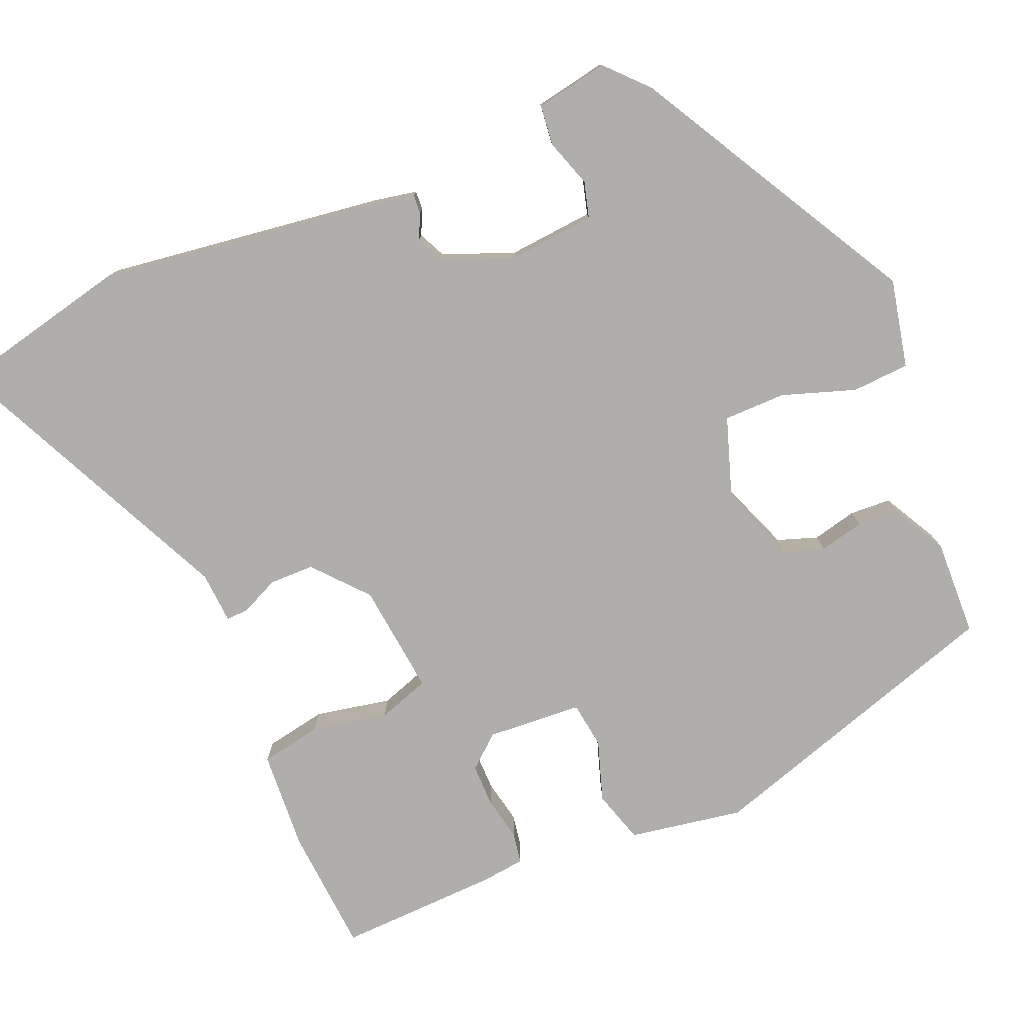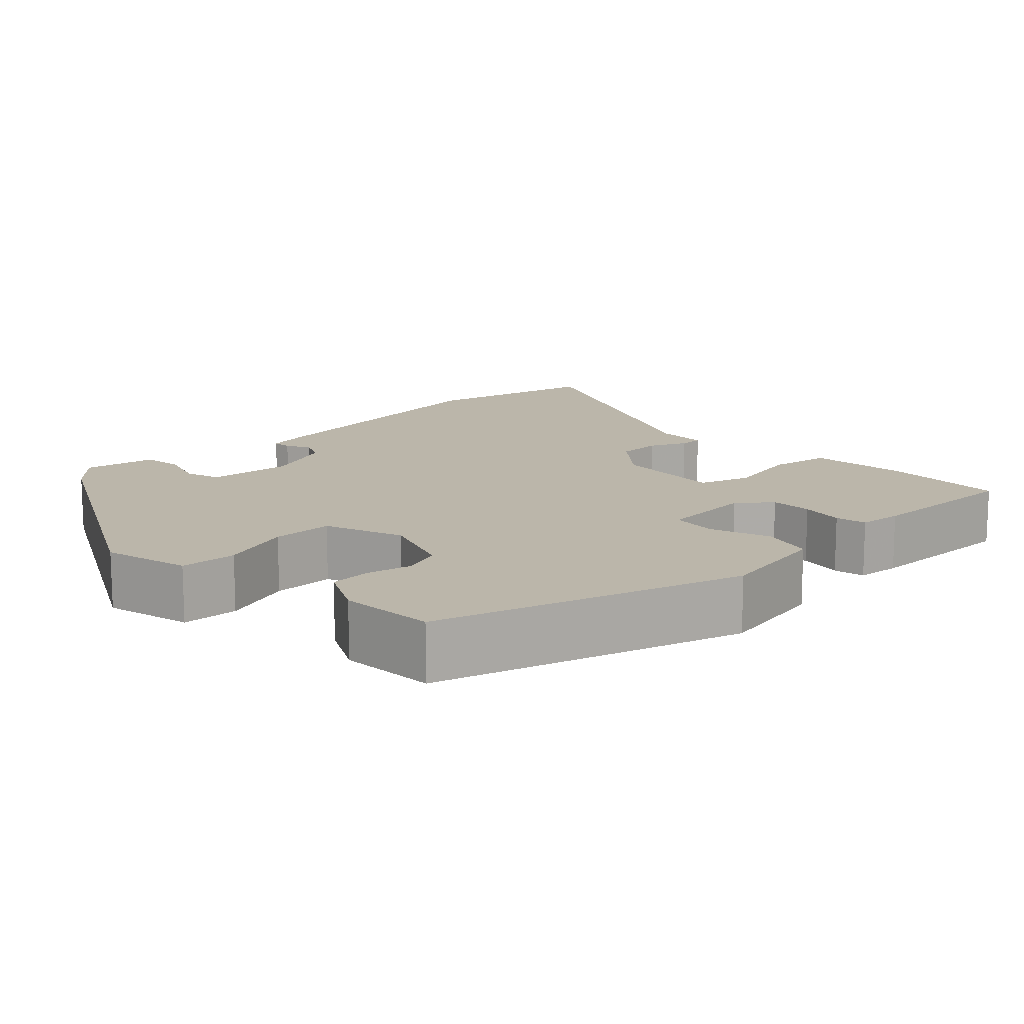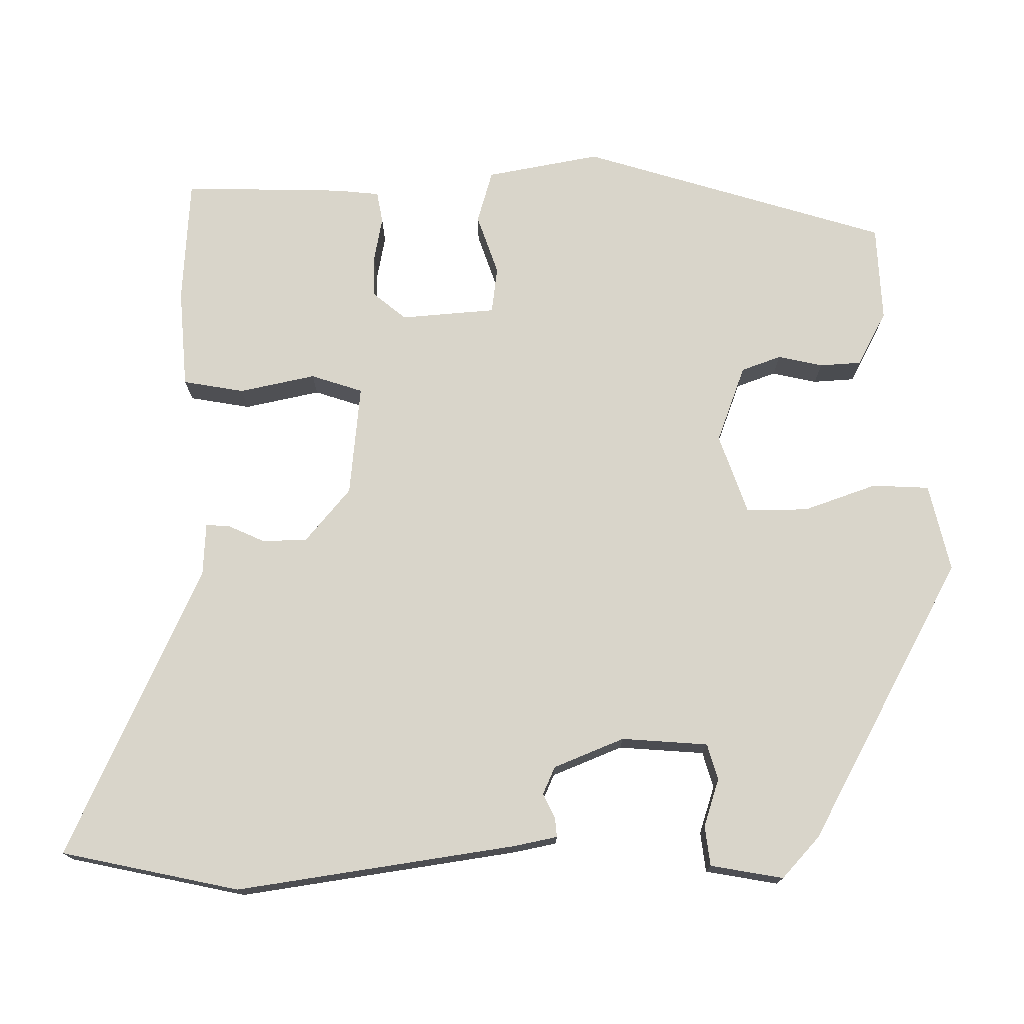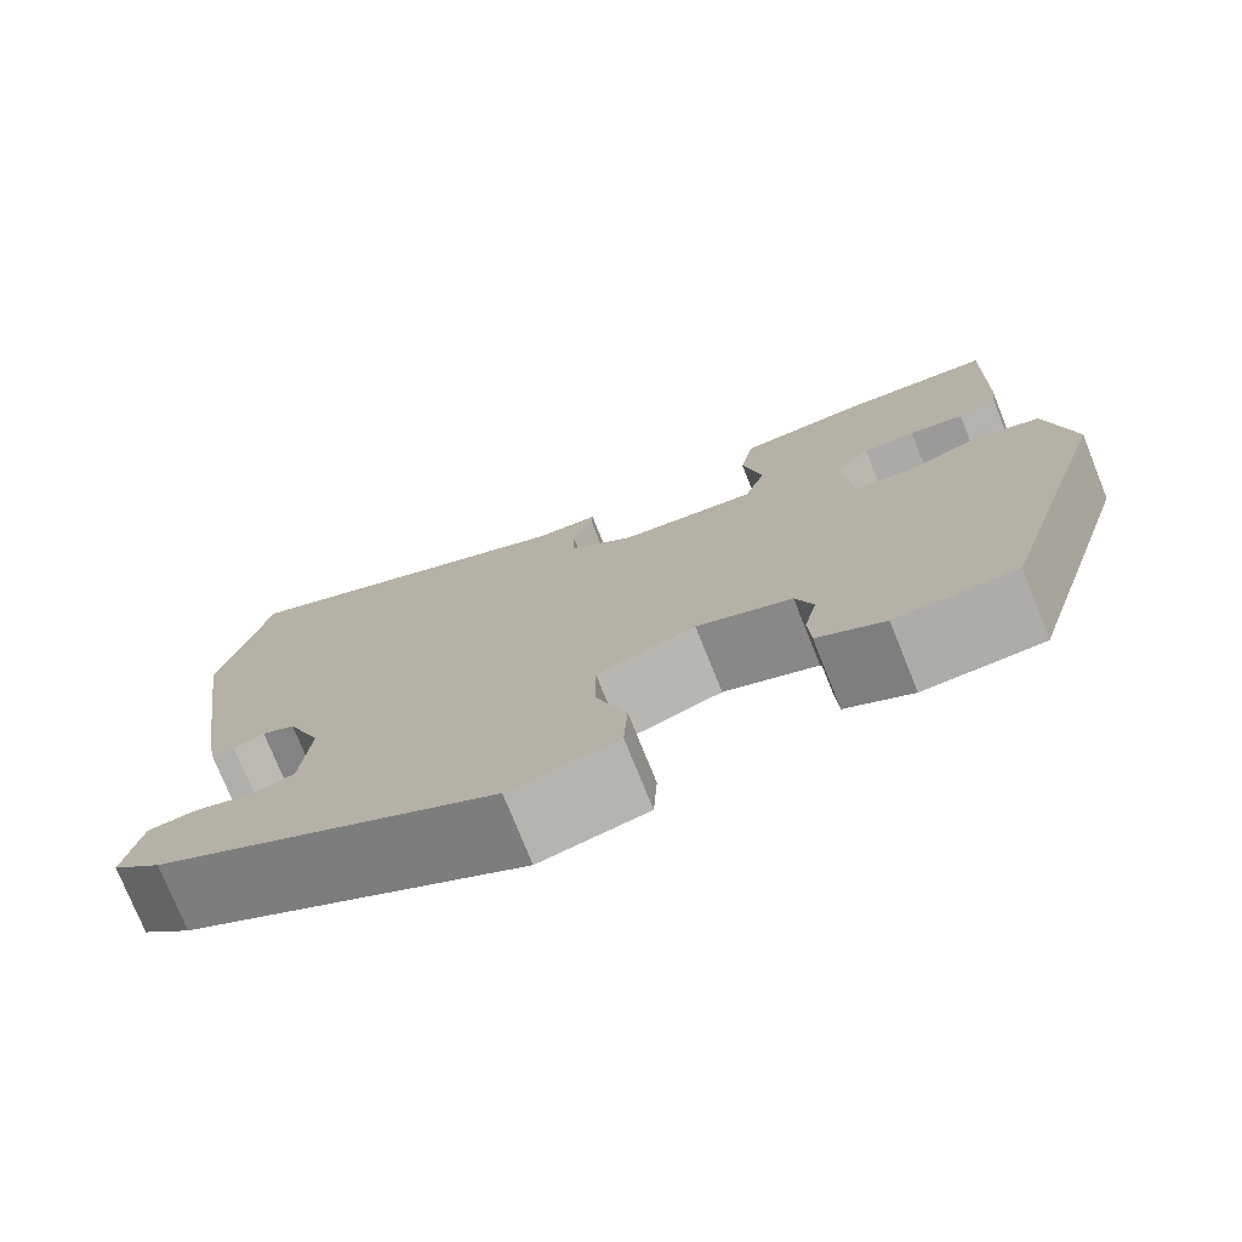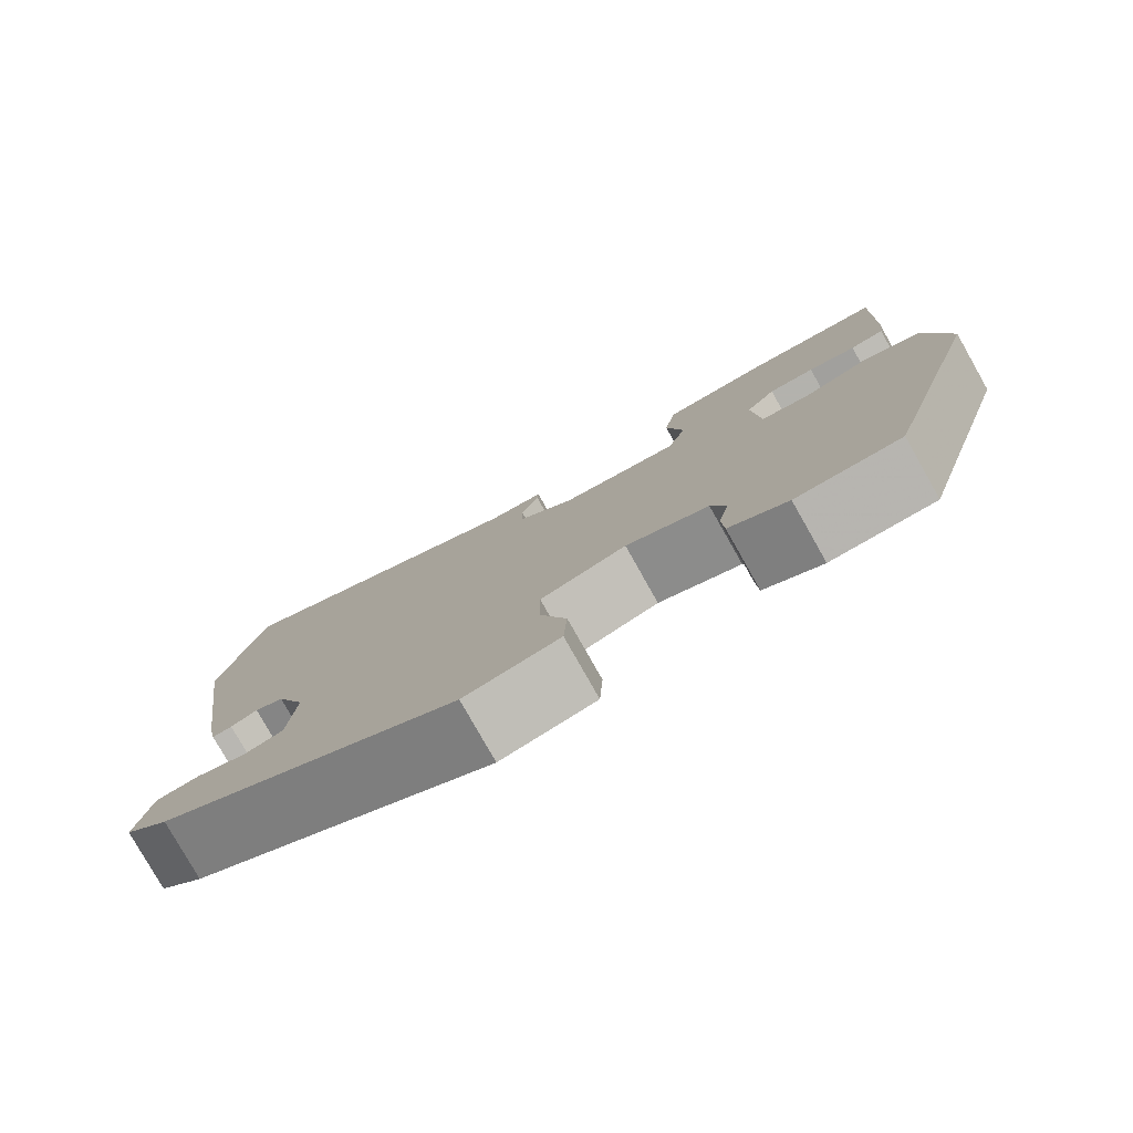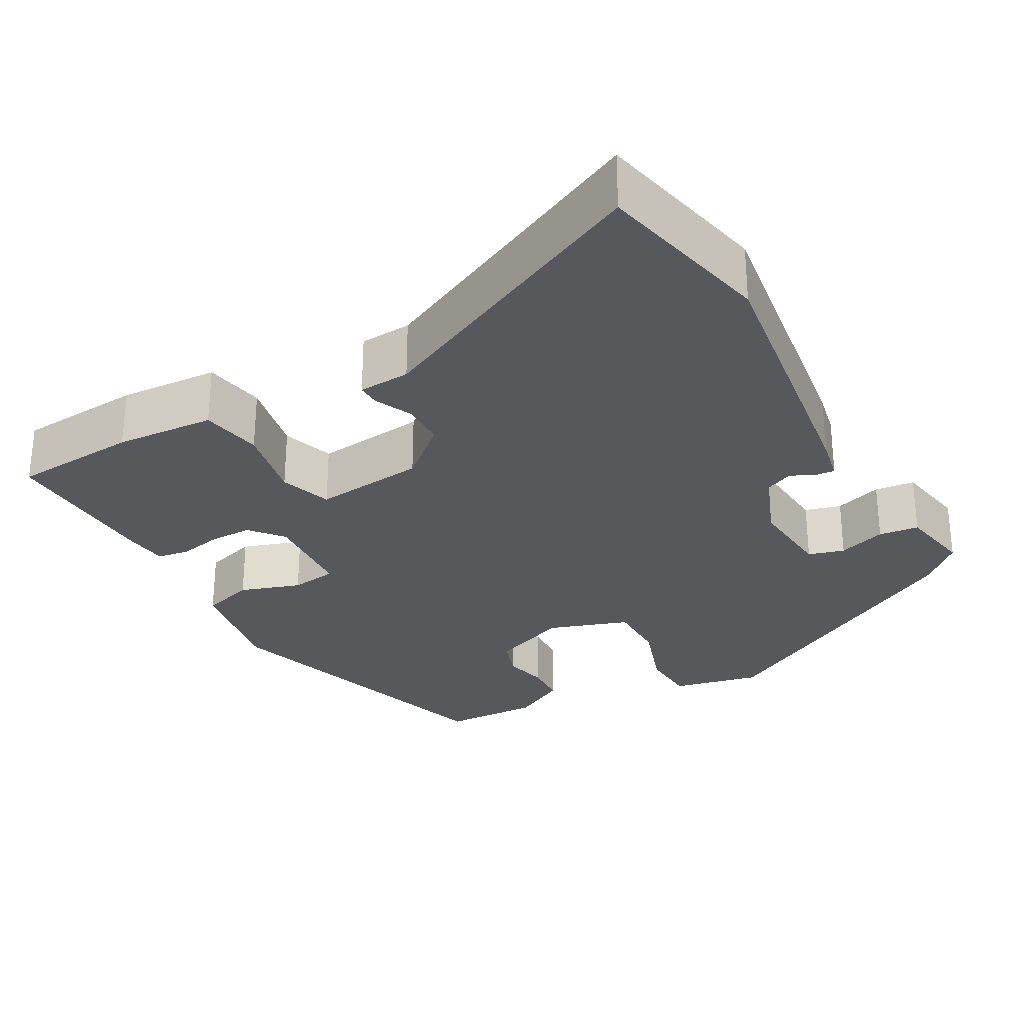
<metadata>
{"format":"obj","ext":"obj","renderer":"f3d","projection":"perspective","resolution":1024,"background":"white","views":[{"elev":-77.9,"azim":113.2,"up":"+Y"},{"elev":13.9,"azim":-134.5,"up":"+Y"},{"elev":74.6,"azim":89.2,"up":"+Y"},{"elev":-75.8,"azim":-158.1,"up":"+Z"},{"elev":-79.4,"azim":-150.5,"up":"+Z"},{"elev":-28.8,"azim":29.3,"up":"+Y"}]}
</metadata>
<code>
v -0.457 0.07 0.489
v -0.297 0.07 0.5
v -0.17 0.07 0.491
v -0.156 0.07 0.413
v -0.176 0.07 0.316
v -0.154 0.07 0.25
v -0.012 0.07 0.265
v 0.056 0.07 0.323
v 0.057 0.07 0.38
v 0.035 0.07 0.428
v 0.034 0.07 0.457
v 0.1 0.07 0.461
v 0.471 0.07 0.633
v 0.521 0.07 0.406
v 0.47 0.07 0.048
v 0.459 0.07 -0.007
v 0.435 0.07 -0.005
v 0.403 0.07 0.01
v 0.368 0.07 -0.006
v 0.332 0.07 -0.096
v 0.341 0.07 -0.206
v 0.387 0.07 -0.219
v 0.448 0.07 -0.199
v 0.499 0.07 -0.205
v 0.516 0.07 -0.298
v 0.464 0.07 -0.346
v 0.107 0.07 -0.543
v -0.005 0.07 -0.518
v -0.009 0.07 -0.445
v 0.023 0.07 -0.352
v 0.023 0.07 -0.273
v -0.079 0.07 -0.238
v -0.177 0.07 -0.275
v -0.195 0.07 -0.326
v -0.182 0.07 -0.383
v -0.185 0.07 -0.436
v -0.254 0.07 -0.473
v -0.377 0.07 -0.468
v -0.498 0.07 -0.078
v -0.472 0.07 0.067
v -0.405 0.07 0.087
v -0.328 0.07 0.061
v -0.269 0.07 0.069
v -0.26 0.07 0.19
v -0.295 0.07 0.232
v -0.349 0.07 0.232
v -0.405 0.07 0.221
v -0.445 0.07 0.228
v -0.451 0.07 0.284
v -0.457 0 0.489
v -0.297 0 0.5
v -0.17 0 0.491
v -0.156 0 0.413
v -0.176 0 0.316
v -0.154 0 0.25
v -0.012 0 0.265
v 0.056 0 0.323
v 0.057 0 0.38
v 0.035 0 0.428
v 0.034 0 0.457
v 0.1 0 0.461
v 0.471 0 0.633
v 0.521 0 0.406
v 0.47 0 0.048
v 0.459 0 -0.007
v 0.435 0 -0.005
v 0.403 0 0.01
v 0.368 0 -0.006
v 0.332 0 -0.096
v 0.341 0 -0.206
v 0.387 0 -0.219
v 0.448 0 -0.199
v 0.499 0 -0.205
v 0.516 0 -0.298
v 0.464 0 -0.346
v 0.107 0 -0.543
v -0.005 0 -0.518
v -0.009 0 -0.445
v 0.023 0 -0.352
v 0.023 0 -0.273
v -0.079 0 -0.238
v -0.177 0 -0.275
v -0.195 0 -0.326
v -0.182 0 -0.383
v -0.185 0 -0.436
v -0.254 0 -0.473
v -0.377 0 -0.468
v -0.498 0 -0.078
v -0.472 0 0.067
v -0.405 0 0.087
v -0.328 0 0.061
v -0.269 0 0.069
v -0.26 0 0.19
v -0.295 0 0.232
v -0.349 0 0.232
v -0.405 0 0.221
v -0.445 0 0.228
v -0.451 0 0.284
f 3 4 5
f 2 3 5
f 1 2 5
f 49 1 5
f 48 49 5
f 47 48 5
f 46 47 5
f 45 46 5 6
f 44 45 6 7
f 43 44 7
f 40 41 42
f 39 40 42
f 38 39 42
f 37 38 42
f 36 37 42
f 35 36 42
f 34 35 42
f 33 34 42 43
f 32 33 43 7
f 28 29 30
f 27 28 30
f 26 27 30
f 25 26 30
f 24 25 30
f 23 24 30
f 22 23 30
f 21 22 30 31
f 32 7 8
f 31 32 8
f 21 31 8
f 20 21 8
f 16 17 18
f 15 16 18
f 14 15 18
f 13 14 18
f 12 13 18
f 12 18 19
f 11 12 19
f 10 11 19
f 9 10 19
f 8 9 19 20
f 54 53 52
f 54 52 51
f 54 51 50
f 54 50 98
f 54 98 97
f 54 97 96
f 54 96 95
f 55 54 95 94
f 56 55 94 93
f 56 93 92
f 91 90 89
f 91 89 88
f 91 88 87
f 91 87 86
f 91 86 85
f 91 85 84
f 91 84 83
f 92 91 83 82
f 56 92 82 81
f 79 78 77
f 79 77 76
f 79 76 75
f 79 75 74
f 79 74 73
f 79 73 72
f 79 72 71
f 80 79 71 70
f 57 56 81
f 57 81 80
f 57 80 70
f 57 70 69
f 67 66 65
f 67 65 64
f 67 64 63
f 67 63 62
f 67 62 61
f 68 67 61
f 68 61 60
f 68 60 59
f 68 59 58
f 69 68 58 57
f 1 50 51 2
f 2 51 52 3
f 3 52 53 4
f 4 53 54 5
f 5 54 55 6
f 6 55 56 7
f 7 56 57 8
f 8 57 58 9
f 9 58 59 10
f 10 59 60 11
f 11 60 61 12
f 12 61 62 13
f 13 62 63 14
f 14 63 64 15
f 15 64 65 16
f 16 65 66 17
f 17 66 67 18
f 18 67 68 19
f 19 68 69 20
f 20 69 70 21
f 21 70 71 22
f 22 71 72 23
f 23 72 73 24
f 24 73 74 25
f 25 74 75 26
f 26 75 76 27
f 27 76 77 28
f 28 77 78 29
f 29 78 79 30
f 30 79 80 31
f 31 80 81 32
f 32 81 82 33
f 33 82 83 34
f 34 83 84 35
f 35 84 85 36
f 36 85 86 37
f 37 86 87 38
f 38 87 88 39
f 39 88 89 40
f 40 89 90 41
f 41 90 91 42
f 42 91 92 43
f 43 92 93 44
f 44 93 94 45
f 45 94 95 46
f 46 95 96 47
f 47 96 97 48
f 48 97 98 49
f 49 98 50 1

</code>
